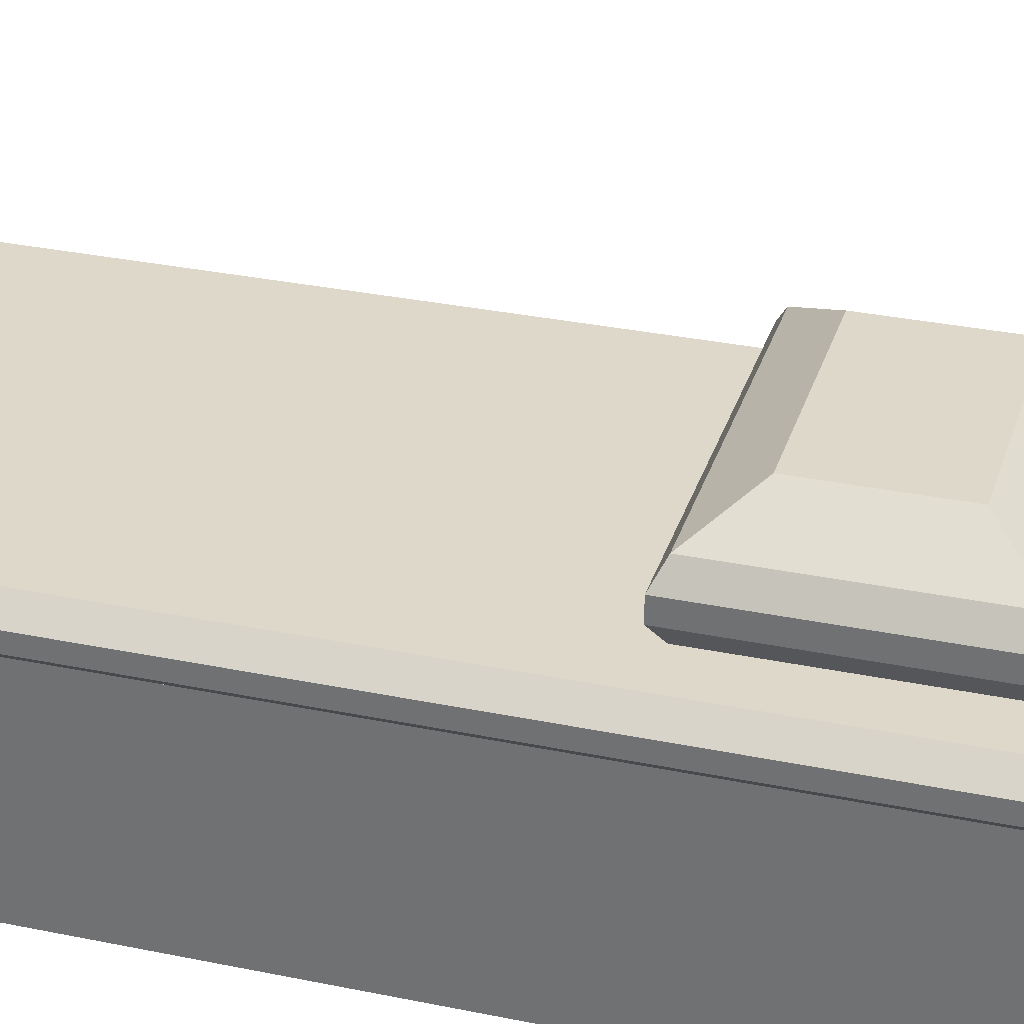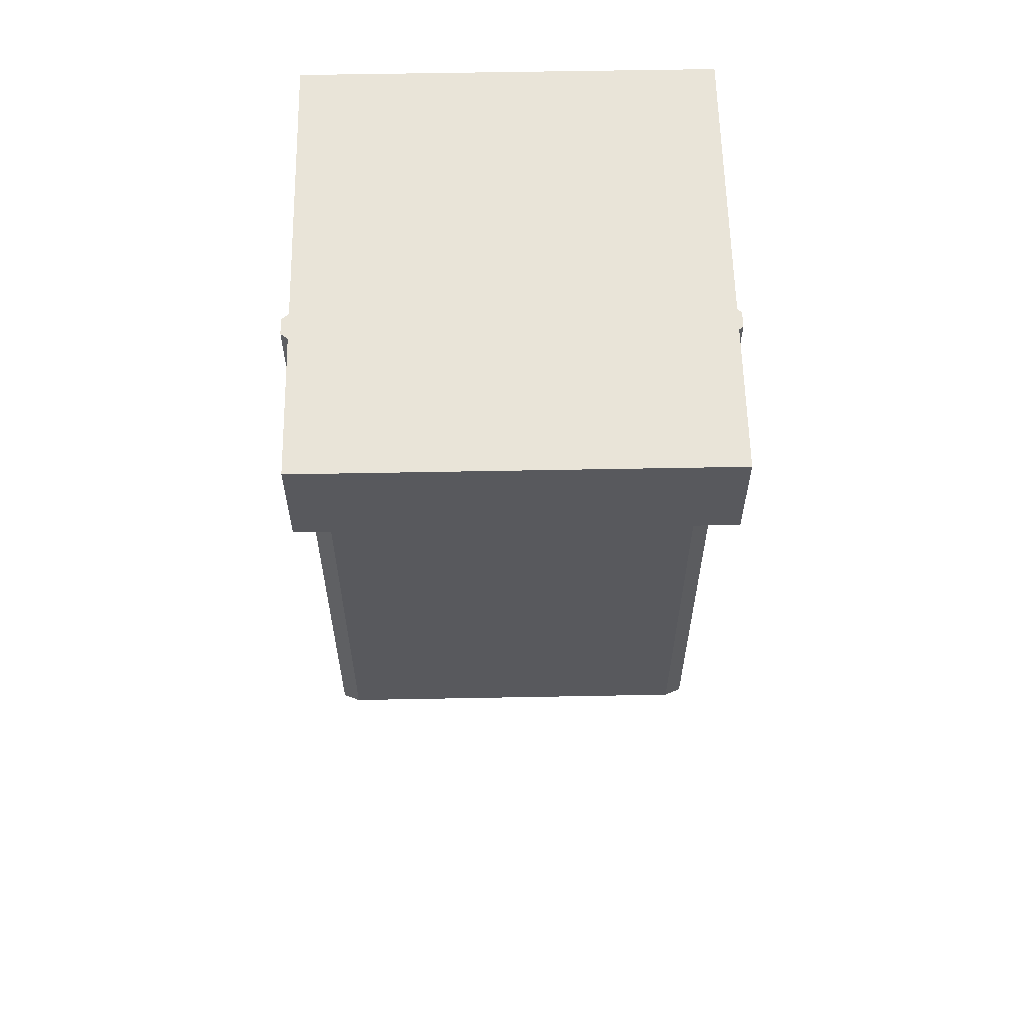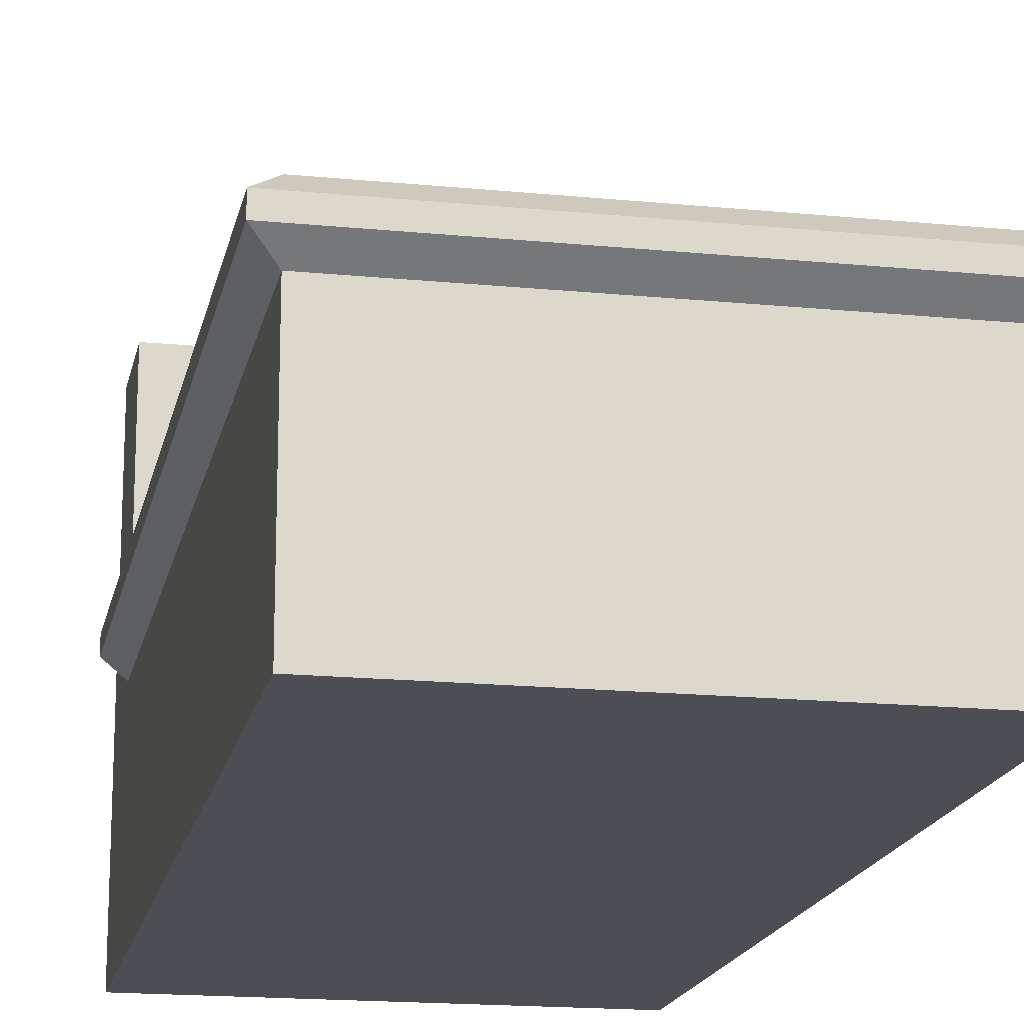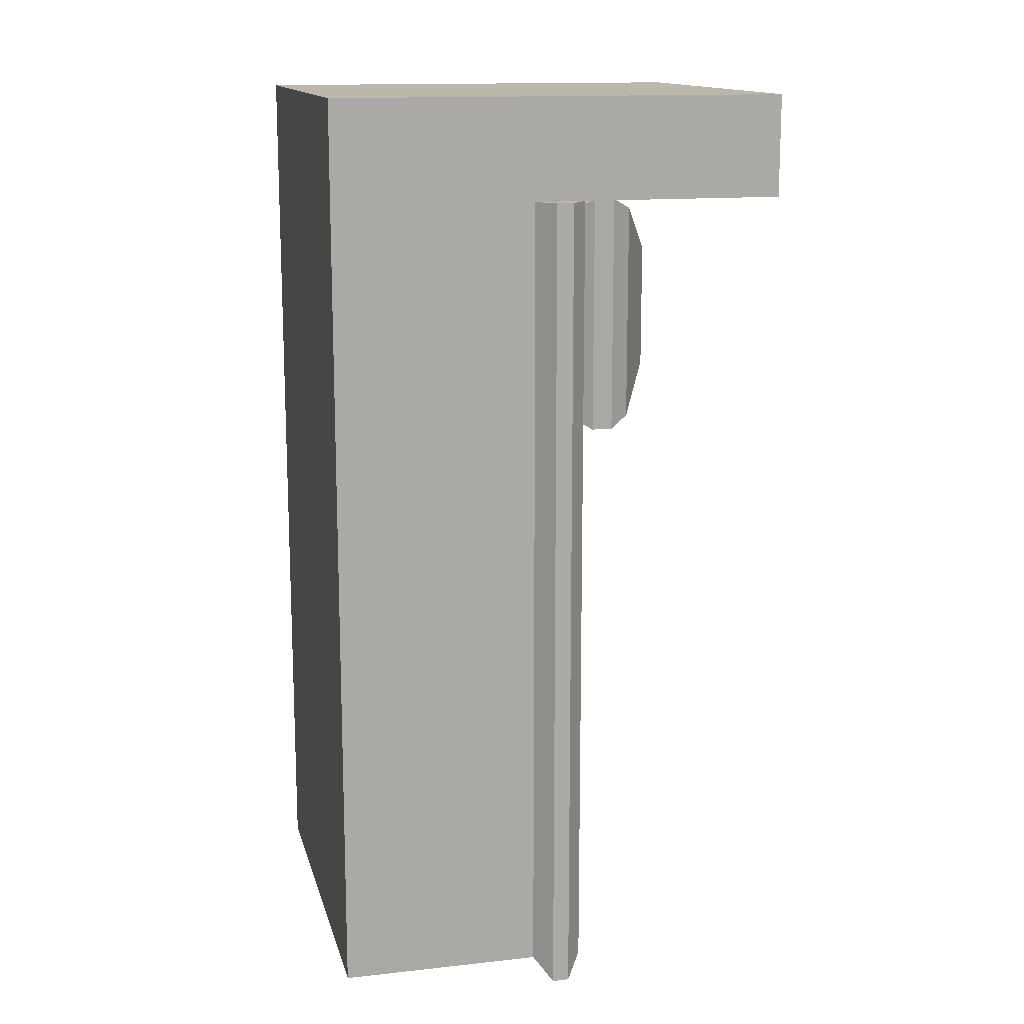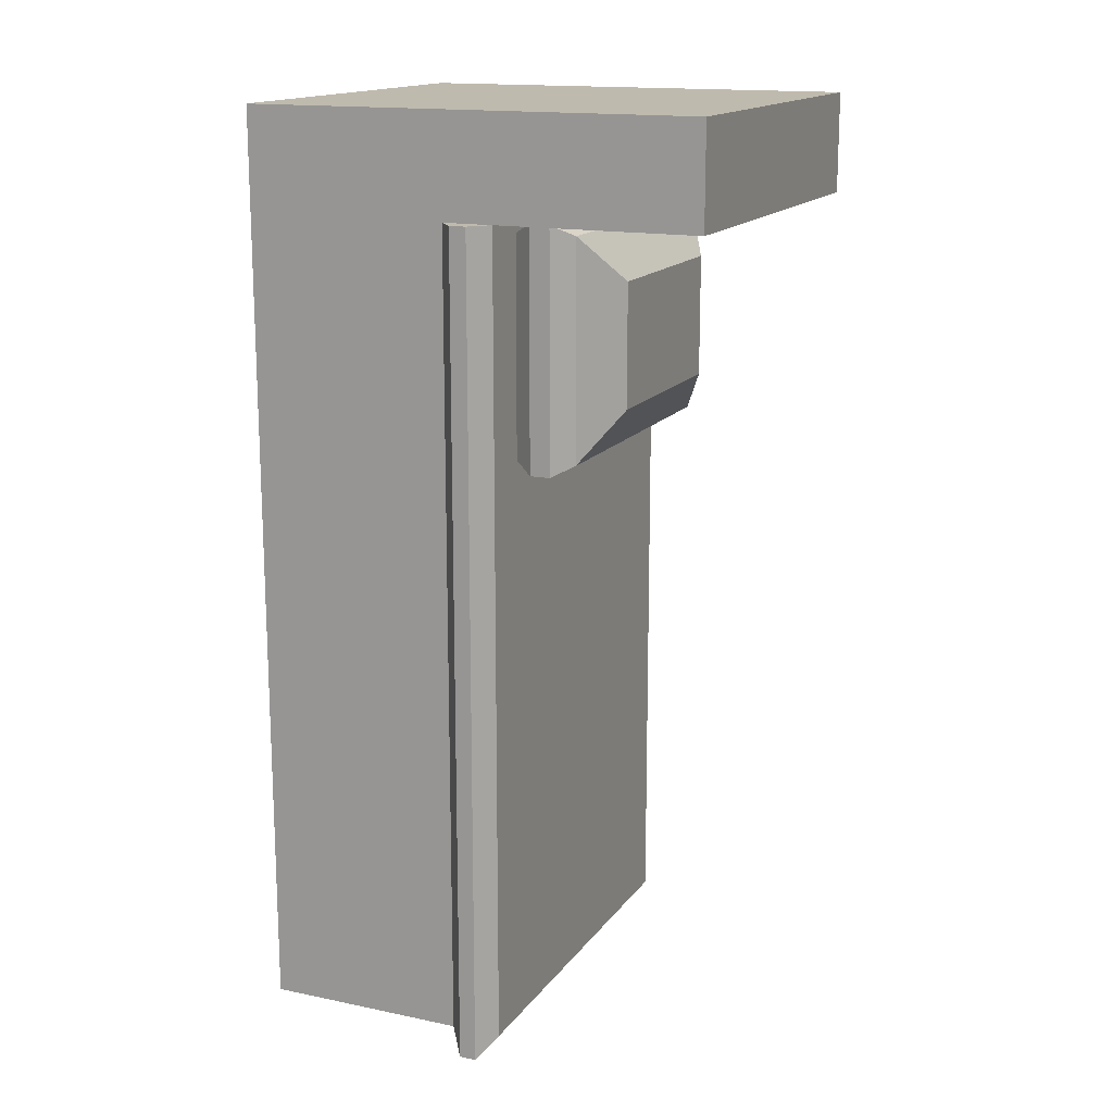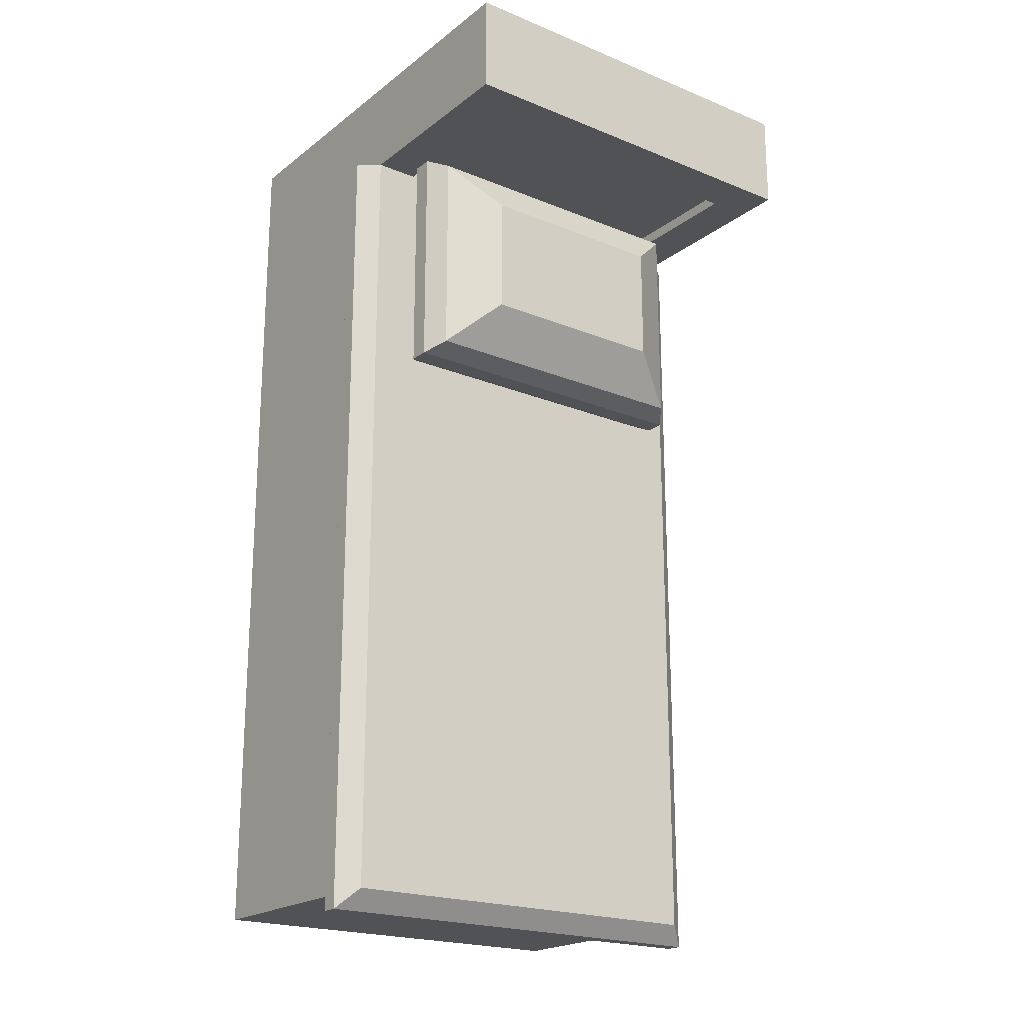
<metadata>
{"format":"obj","ext":"obj","renderer":"f3d","projection":"perspective","resolution":1024,"background":"white","views":[{"elev":31.6,"azim":-73.7,"up":"+Y"},{"elev":60.0,"azim":178.9,"up":"+Z"},{"elev":-17.3,"azim":168.8,"up":"+Y"},{"elev":14.2,"azim":76.4,"up":"+Z"},{"elev":15.6,"azim":113.6,"up":"+Z"},{"elev":-20.6,"azim":143.5,"up":"+Z"}]}
</metadata>
<code>
o Cube
v -0.8609 0.125 0.675
v -1.1 -1.25 0.675
v -1.1 -1.25 -3.725
v 0.8609 0.125 0.675
v 1.1 -1.25 0.675
v 1.1 -1.25 -3.725
v -1.1 -1.25 1.225
v 1.1 -1.25 1.225
v -1.1 -0.15 1.225
v 1.1 -0.15 1.225
v 0.8609 0.9859 0.675
v -0.8609 0.9859 0.675
v 1.1 1.225 1.225
v -1.1 1.225 1.225
v -1.1 -0.15 -3.725
v 1.1 -0.15 -3.725
v -1.1 0.125 -3.725
v 1.1 0.125 -3.725
v -1.1 0.125 0.675
v 1.1 0.125 0.675
v -1.21 -0.05833 0.675
v -1.21 0.03333 0.675
v -1.21 0.03333 -3.835
v -1.21 -0.05833 -3.835
v 1.21 -0.05833 -3.835
v 1.21 0.03333 -3.835
v 1.21 0.03333 0.675
v 1.21 -0.05833 0.675
v -0.8251 0.125 -0.5621
v 0.8251 0.125 -0.5621
v -0.8251 0.125 0.607
v 0.8251 0.125 0.607
v -0.5464 0.6222 -0.3094
v 0.5464 0.6222 -0.3094
v -0.5464 0.6222 0.3543
v 0.5464 0.6222 0.3543
v -0.9054 0.235 0.664
v -0.9054 0.345 0.664
v -0.9054 0.345 -0.6191
v -0.9054 0.235 -0.6191
v 0.9054 0.235 -0.6191
v 0.9054 0.345 -0.6191
v 0.9054 0.345 0.664
v 0.9054 0.235 0.664
v -0.8251 0.455 -0.5621
v 0.8251 0.455 -0.5621
v -0.8251 0.455 0.607
v 0.8251 0.455 0.607
v 1.1 -0.15 0.675
v -1.1 -0.15 0.675
v 1.1 1.225 0.675
v -1.1 1.225 0.675
v 0.8609 0.125 0.7371
v -0.8609 0.125 0.7371
v 0.8609 0.9859 0.7371
v -0.8609 0.9859 0.7371
f 50 49 16 15
f 3 15 16 6
f 6 16 49 5
f 5 2 3 6
f 2 50 15 3
f 5 49 10 8
f 8 10 9 7
f 2 5 8 7
f 10 49 51 13
f 50 2 7 9
f 51 52 14 13
f 11 4 53 55
f 50 9 14 52
f 9 10 13 14
f 19 20 18 17
f 23 22 19 17
f 27 26 18 20
f 26 23 17 18
f 22 27 20 19
f 50 49 28 21
f 21 28 27 22
f 16 15 24 25
f 25 24 23 26
f 49 16 25 28
f 28 25 26 27
f 15 50 21 24
f 24 21 22 23
f 31 29 30 32
f 35 36 34 33
f 39 38 47 45
f 43 42 46 48
f 42 39 45 46
f 38 43 48 47
f 31 32 44 37
f 37 44 43 38
f 30 29 40 41
f 41 40 39 42
f 32 30 41 44
f 44 41 42 43
f 29 31 37 40
f 40 37 38 39
f 33 34 46 45
f 35 33 45 47
f 34 36 48 46
f 36 35 47 48
f 1 4 49 50
f 11 12 52 51
f 4 11 51 49
f 12 1 50 52
f 53 54 56 55
f 4 1 54 53
f 1 12 56 54
f 12 11 55 56

</code>
